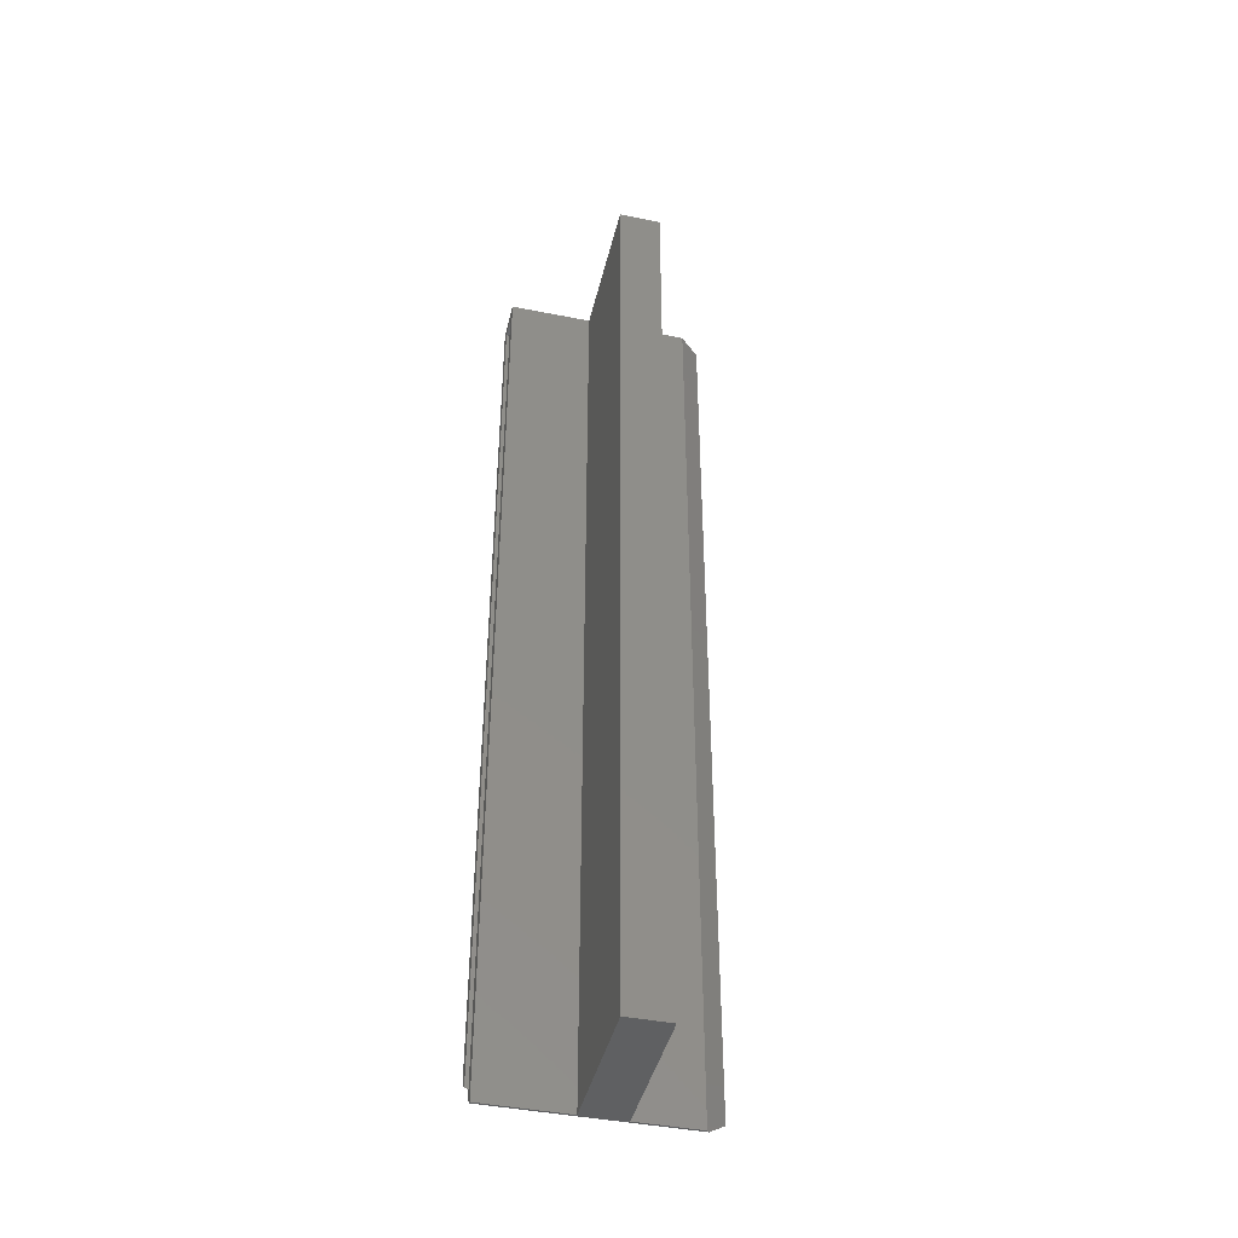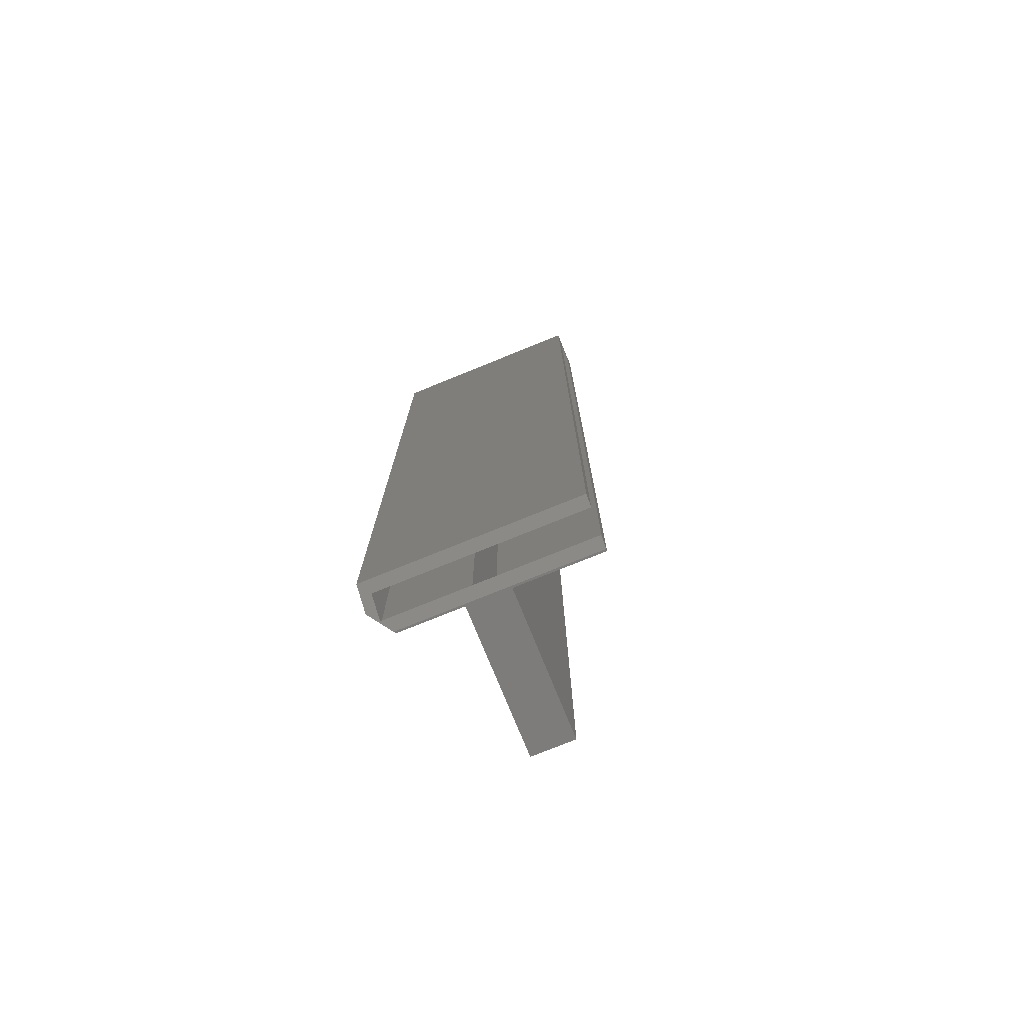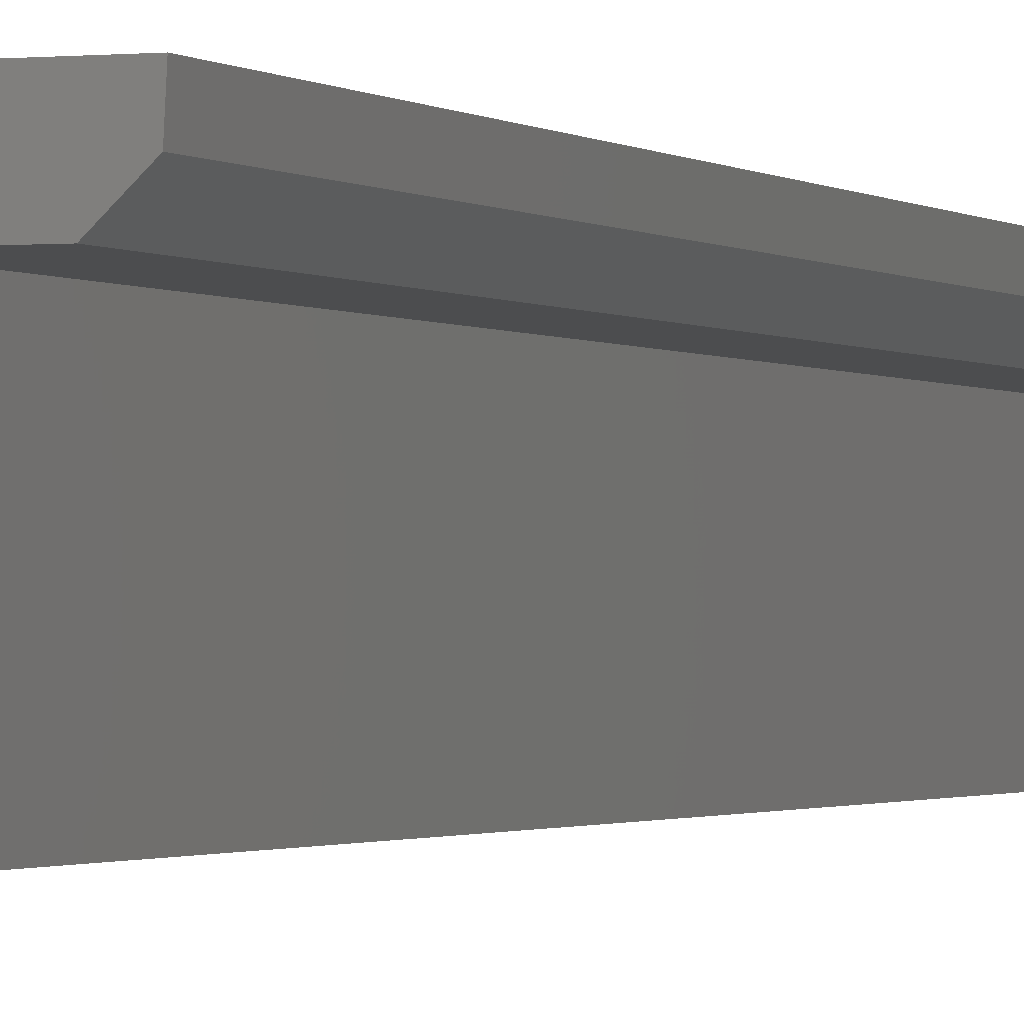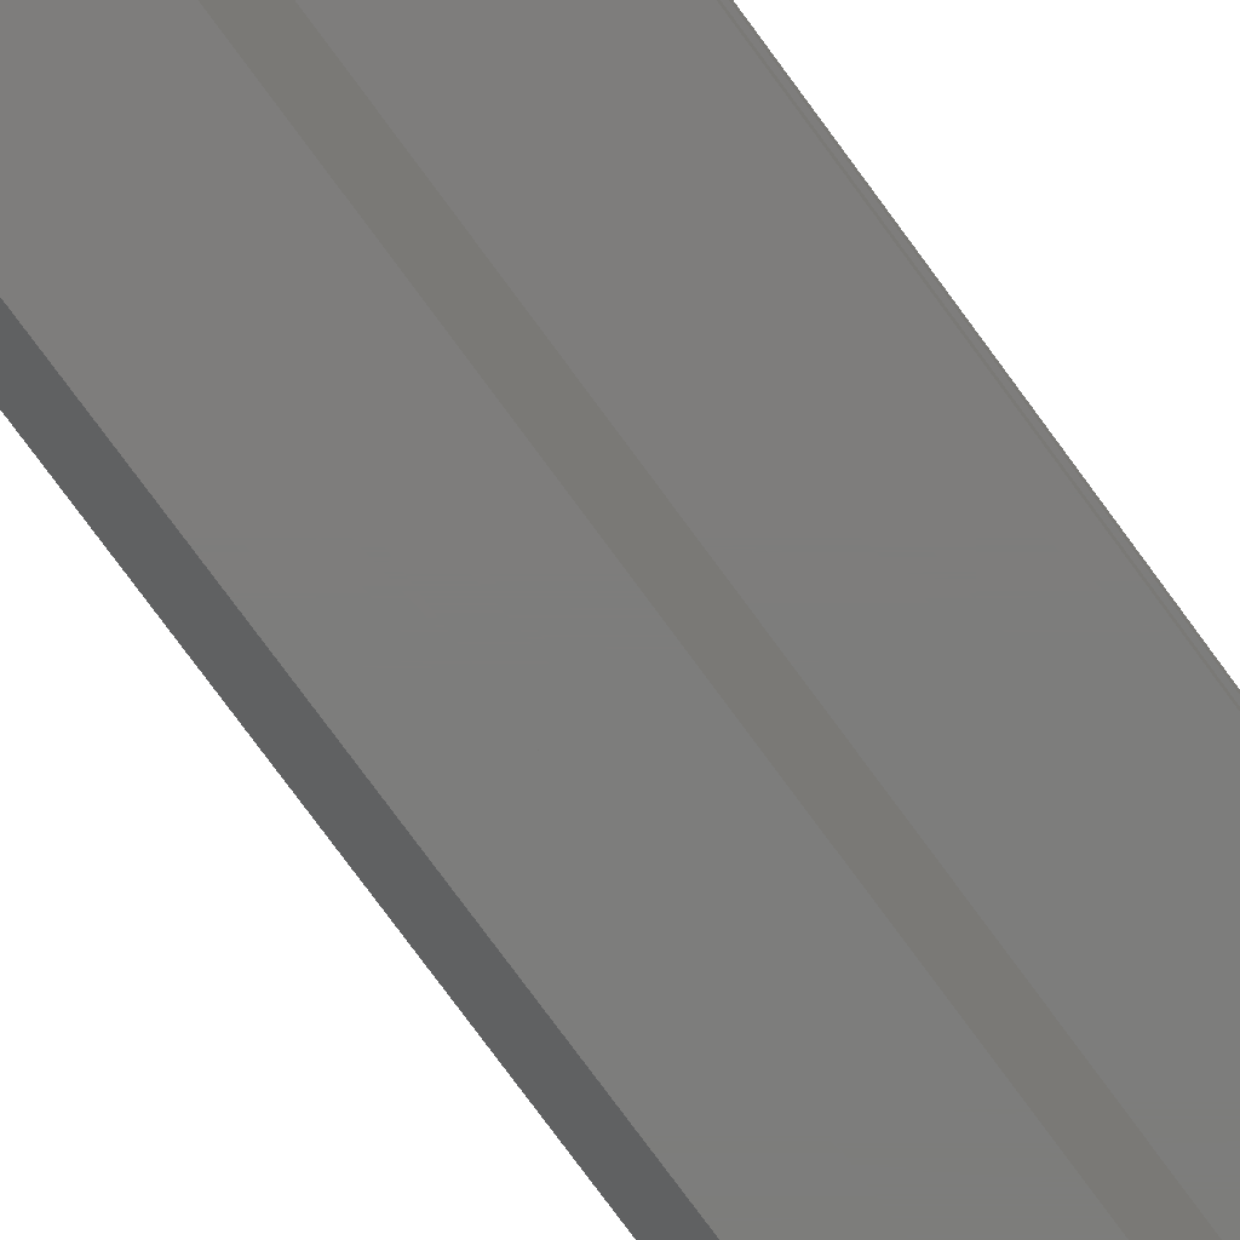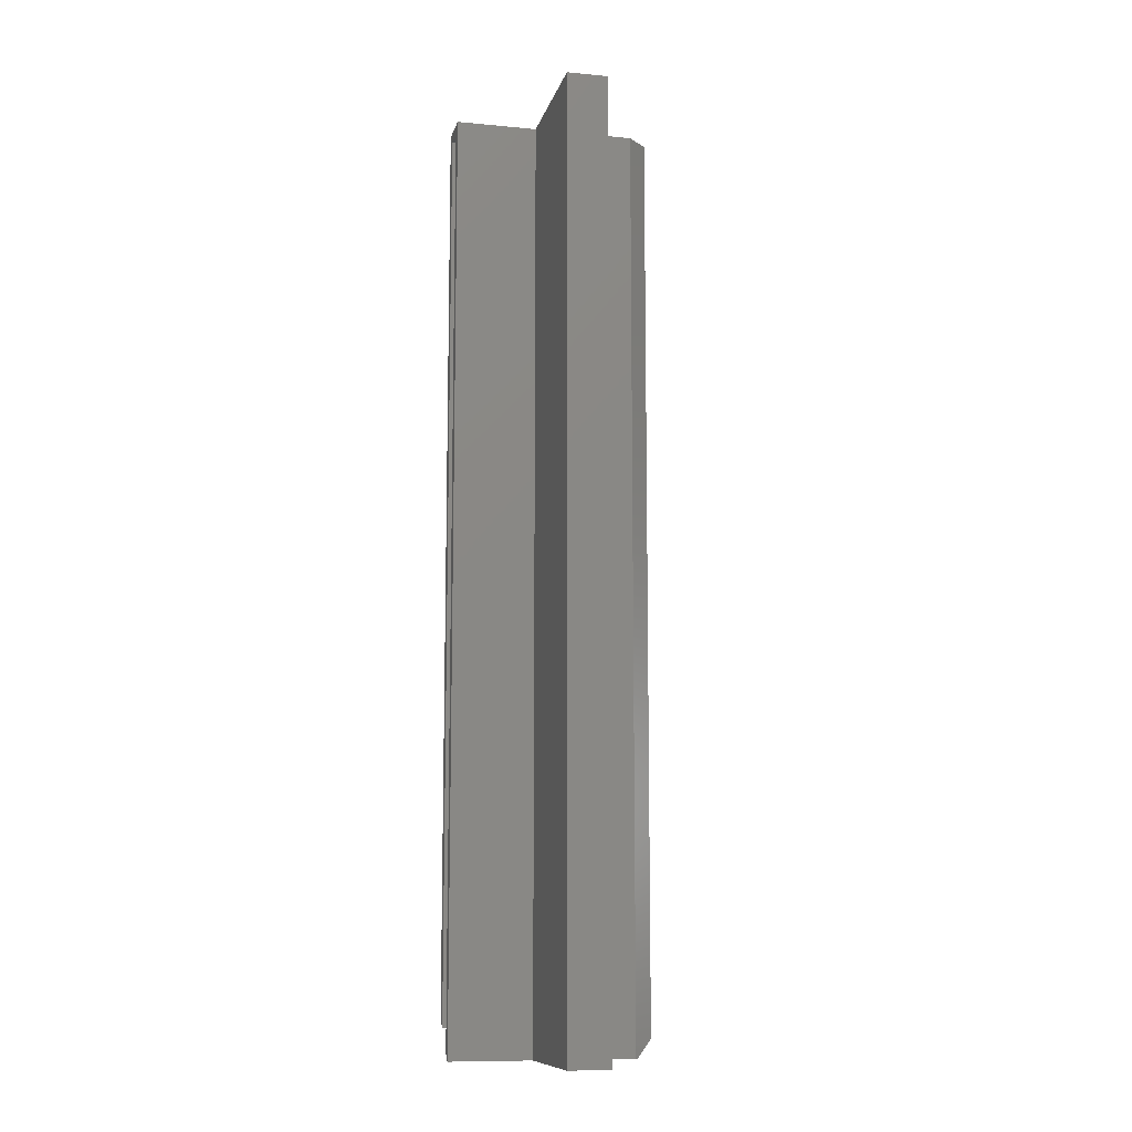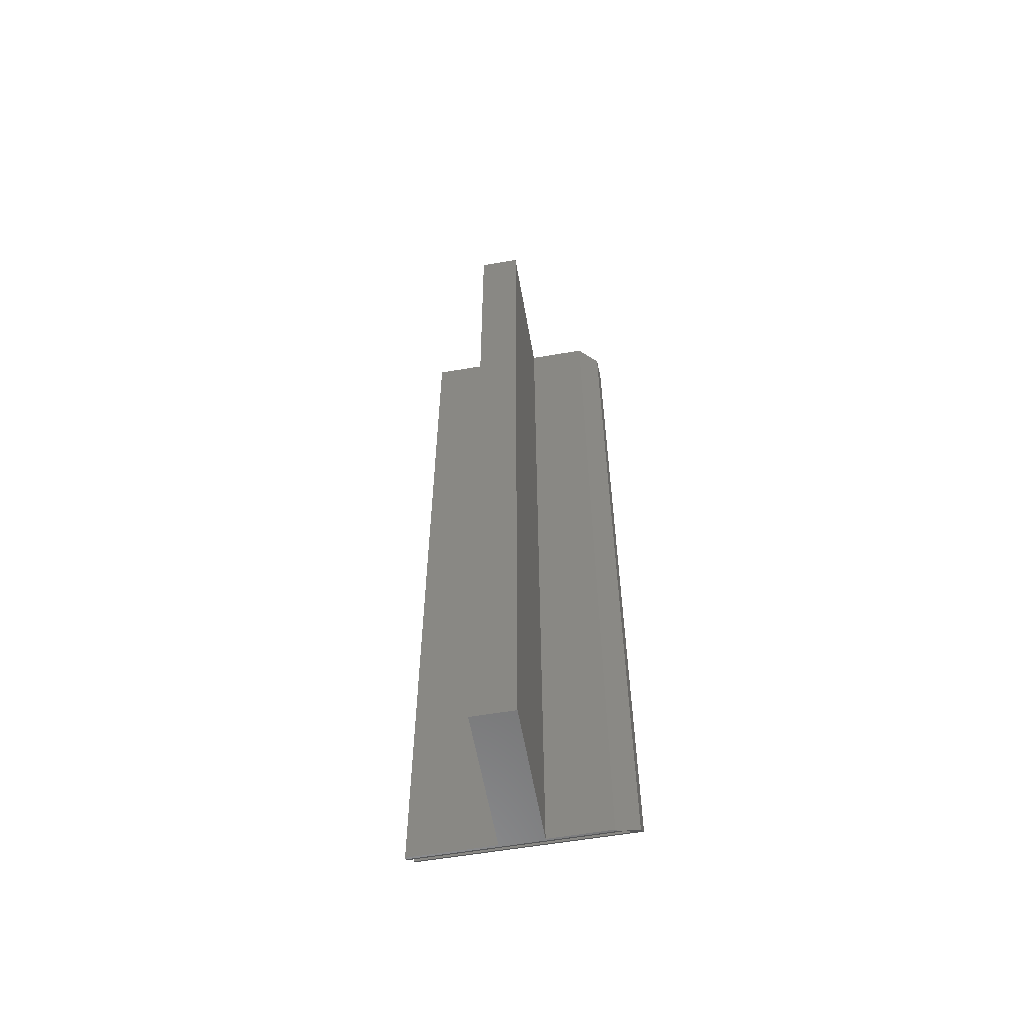
<metadata>
{"format":"stl","ext":"stl","renderer":"f3d","projection":"perspective","resolution":1024,"background":"white","views":[{"elev":-42.9,"azim":166.6,"up":"+Y"},{"elev":-76.0,"azim":22.1,"up":"+Y"},{"elev":-1.1,"azim":-158.7,"up":"+Z"},{"elev":-76.8,"azim":36.2,"up":"+Z"},{"elev":-10.6,"azim":166.7,"up":"+Y"},{"elev":-59.0,"azim":-170.0,"up":"+Y"}]}
</metadata>
<code>
# stl→obj: 38 verts, 72 faces
v -0.08503 -0.736 0.03748
v -0.07023 -0.75 0.02344
v -0.07688 -0.7422 0.03125
v -0.0777 -0.7266 0.04688
v -0.08594 -0.7188 0.05469
v 0.07812 -0.75 0.02344
v 0.07812 -0.7422 0.03125
v 0.07812 -0.7266 0.04688
v 0.07812 -0.7188 0.05469
v -0.08594 -6.019e-36 0.05469
v -0.08503 -1.024e-18 0.03748
v -0.06859 -0.75 0.02187
v -0.02031 -0.75 0.02187
v 0.0125 -0.75 0.02187
v 0.07812 -0.75 0.02187
v -0.02031 -0.75 -0.09038
v 0.0125 -0.75 -0.09038
v -0.06859 -1.086e-18 0.02187
v -0.02031 1.594e-18 0.02187
v 0.0125 3.415e-18 0.02187
v 0.0125 -3.595e-18 -0.09038
v -0.02031 -5.416e-18 -0.09038
v 0.07812 7.058e-18 0.02187
v 0.07812 9.107e-18 0.05469
v -0.0768 -0.7422 0.02969
v -0.0768 -0.007812 0.02969
v -0.0777 -0.007812 0.04688
v 0.07812 -0.007812 0.04688
v 0.07812 -0.7422 0.02969
v 0.004687 -0.7422 0.02969
v -0.0125 -0.7422 0.02969
v 0.004687 -0.7422 -0.08257
v -0.0125 -0.7422 -0.08257
v 0.07812 -0.007812 0.02969
v 0.004687 -0.007812 0.02969
v -0.0125 -0.007812 0.02969
v -0.0125 -0.007812 -0.08257
v 0.004687 -0.007812 -0.08257
f 1 2 3
f 1 3 4
f 1 4 5
f 2 6 3
f 3 6 7
f 8 9 4
f 4 9 5
f 10 11 5
f 5 11 1
f 6 2 12
f 6 12 13
f 6 13 14
f 6 14 15
f 16 17 13
f 13 17 14
f 18 19 12
f 12 19 13
f 19 18 11
f 19 11 20
f 19 20 21
f 19 21 22
f 20 11 23
f 23 11 10
f 23 10 24
f 12 2 18
f 18 2 1
f 18 1 11
f 3 25 4
f 4 25 26
f 4 26 27
f 28 8 27
f 27 8 4
f 29 30 7
f 31 25 3
f 31 3 7
f 31 7 30
f 31 30 32
f 31 32 33
f 24 10 9
f 9 10 5
f 23 28 34
f 23 24 28
f 9 28 24
f 9 8 28
f 6 29 7
f 15 23 34
f 15 34 29
f 15 29 6
f 35 30 34
f 34 30 29
f 36 27 26
f 28 27 36
f 28 36 35
f 28 35 34
f 36 37 35
f 35 37 38
f 26 25 36
f 36 25 31
f 36 31 37
f 37 31 33
f 37 33 38
f 38 33 32
f 38 32 35
f 35 32 30
f 20 23 14
f 14 23 15
f 21 20 17
f 17 20 14
f 22 21 16
f 16 21 17
f 19 22 13
f 13 22 16

</code>
